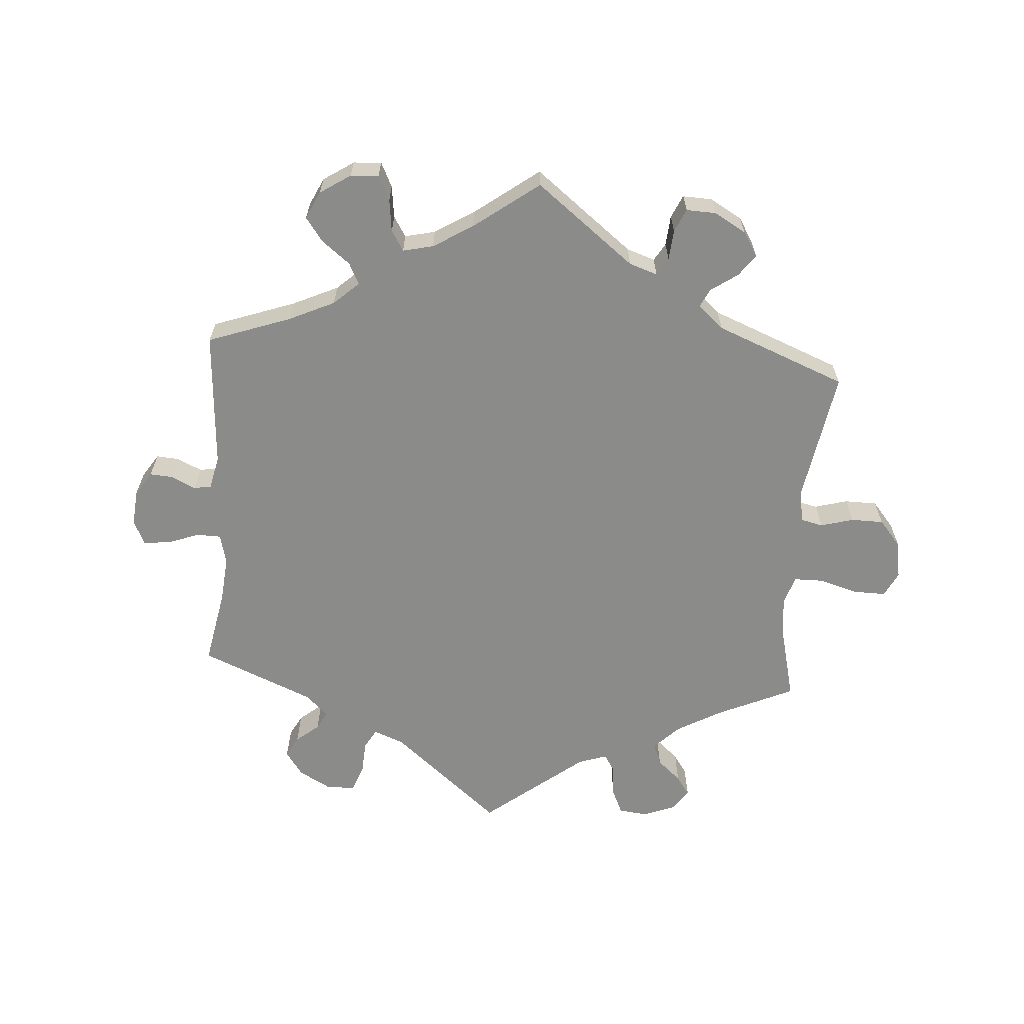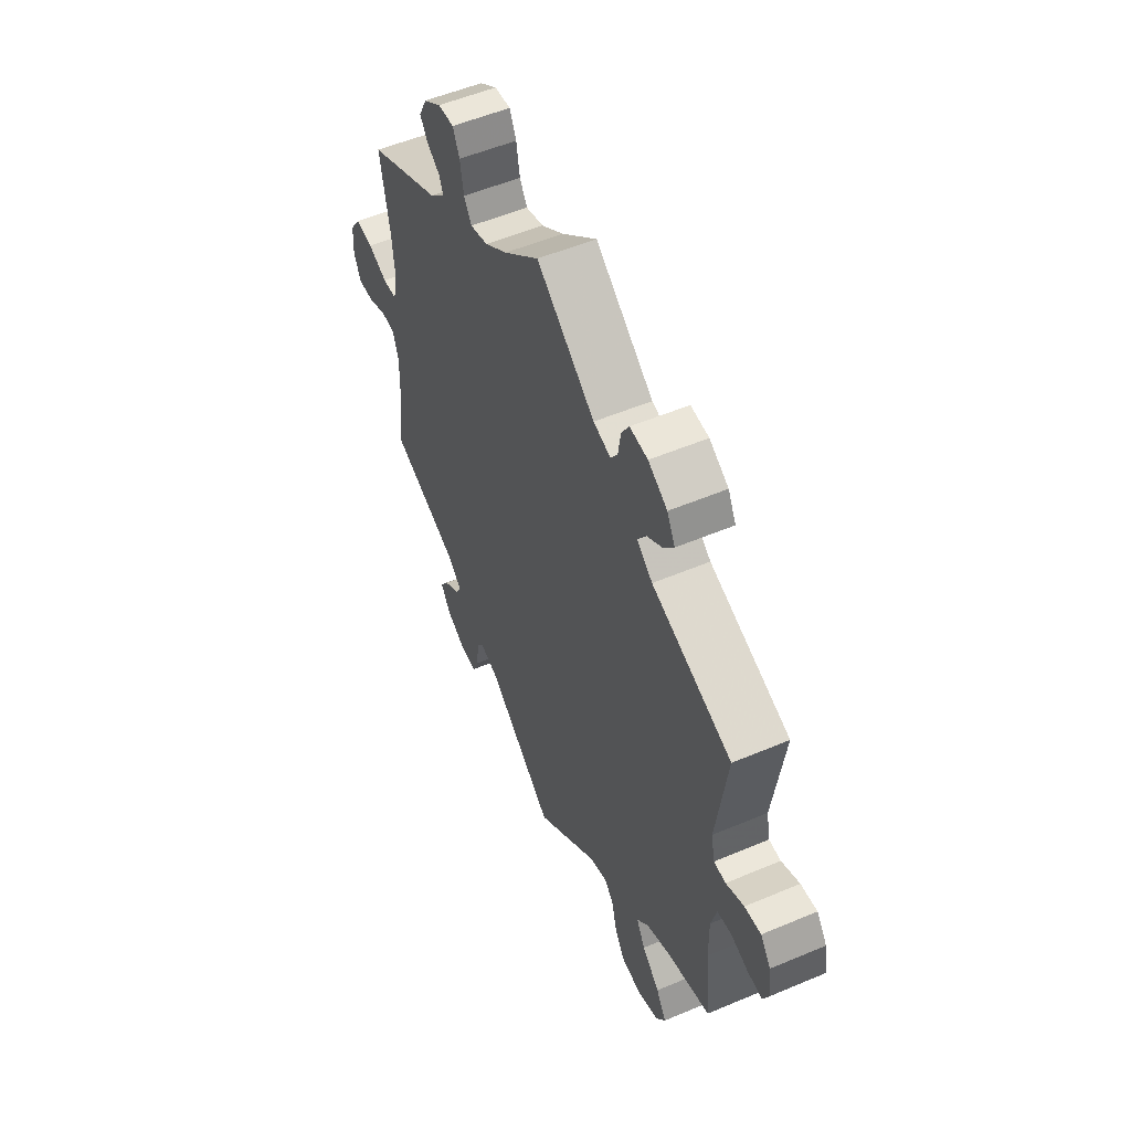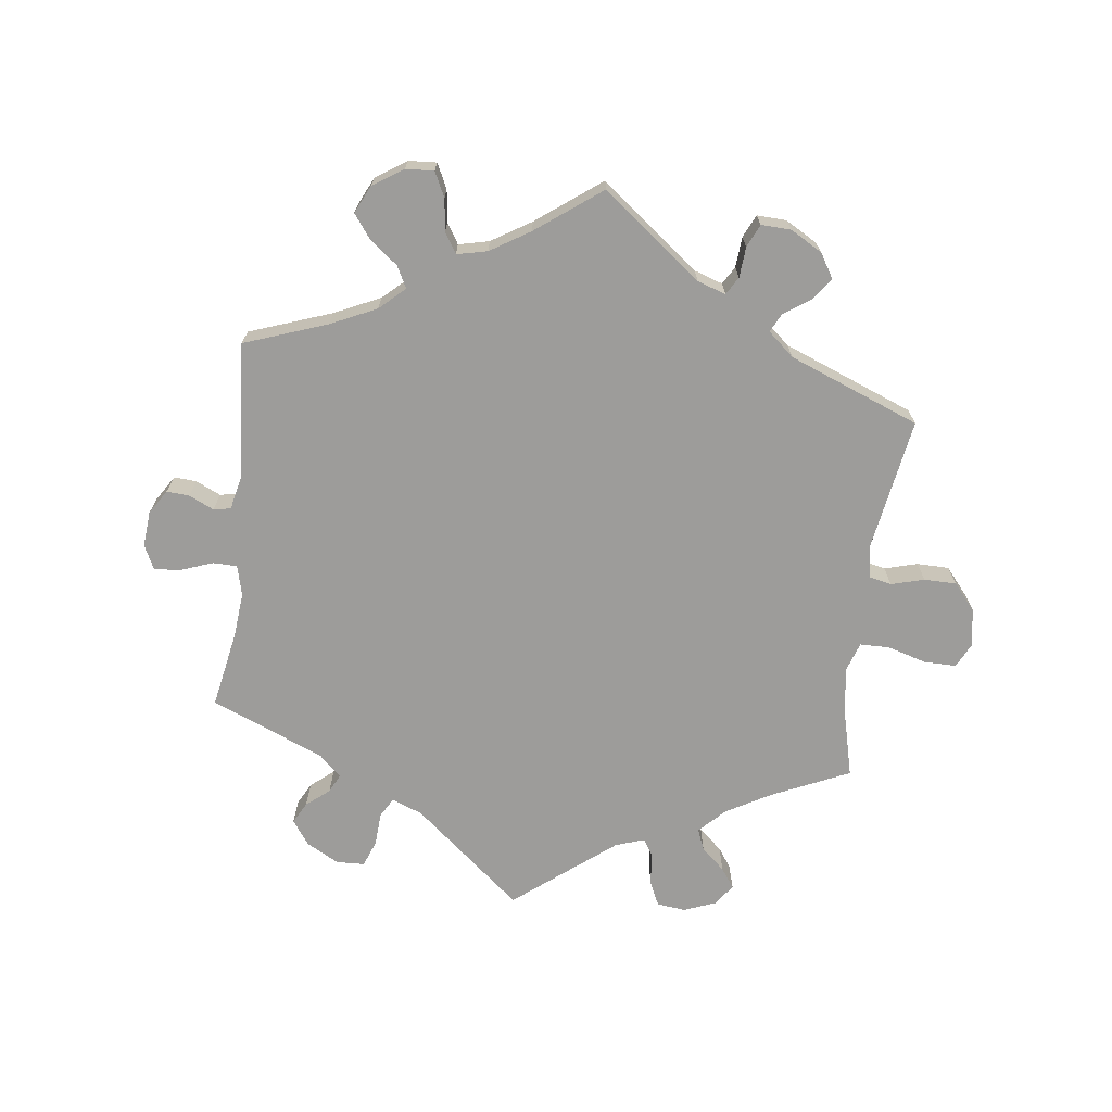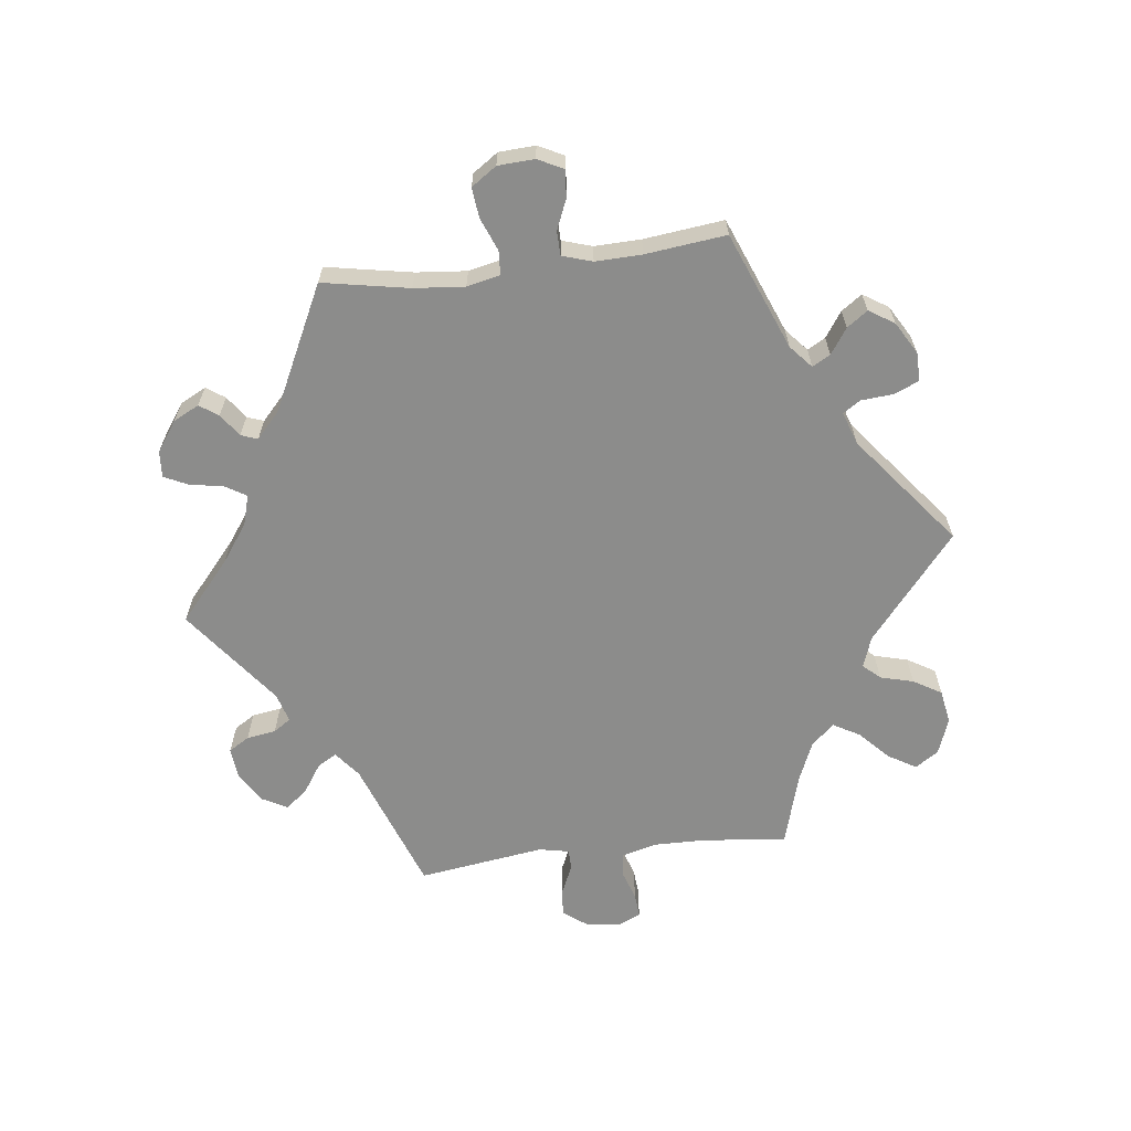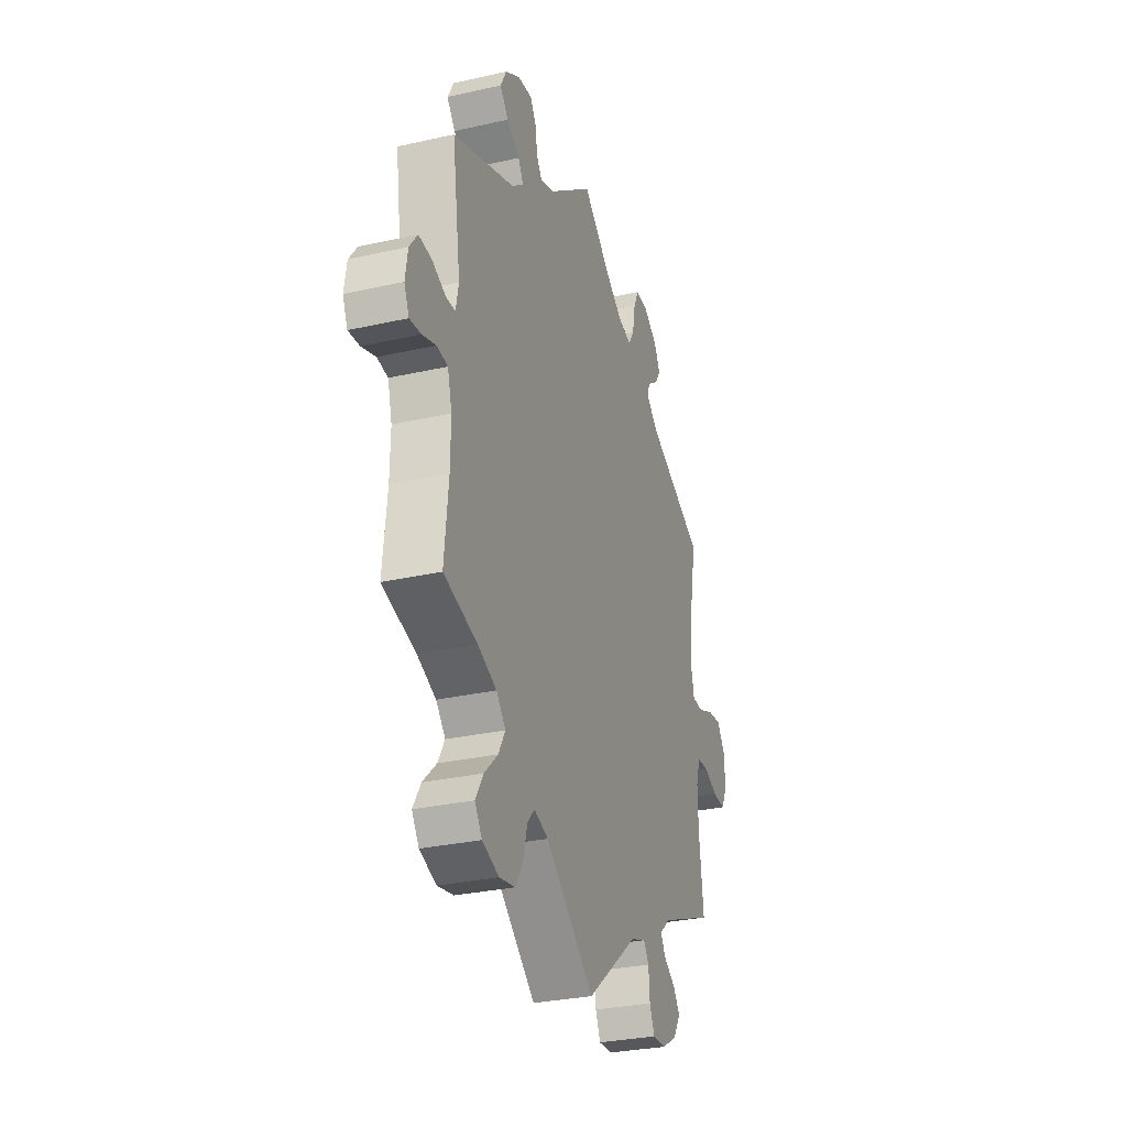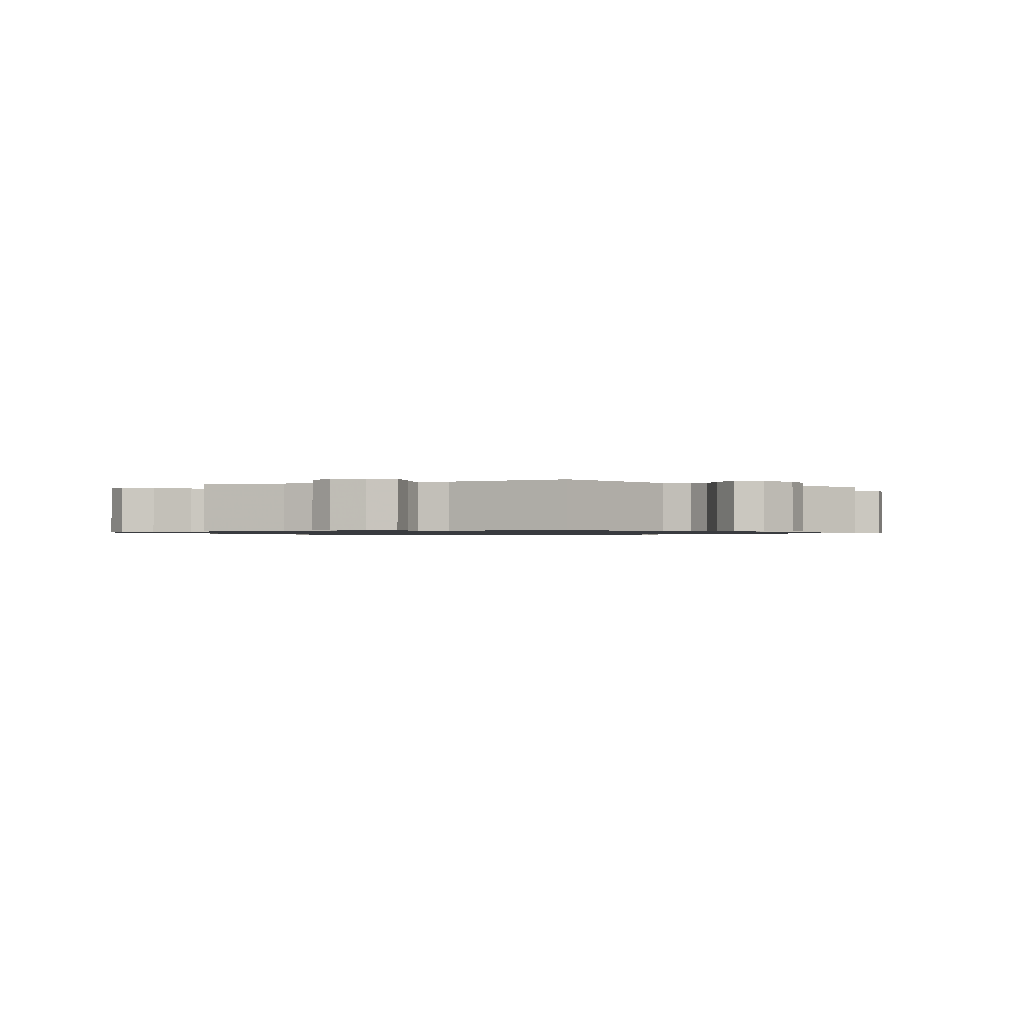
<metadata>
{"format":"obj","ext":"obj","renderer":"f3d","projection":"perspective","resolution":1024,"background":"white","views":[{"elev":-63.7,"azim":115.9,"up":"+Y"},{"elev":53.5,"azim":-114.3,"up":"+Z"},{"elev":-70.1,"azim":113.0,"up":"+Y"},{"elev":-64.1,"azim":96.9,"up":"+Y"},{"elev":-29.7,"azim":-71.6,"up":"+Z"},{"elev":-1.0,"azim":-67.7,"up":"+Y"}]}
</metadata>
<code>
v -0.157 0.07 -0.448
v -0.203 0.07 -0.432
v -0.226 0.07 -0.457
v -0.239 0.07 -0.507
v -0.264 0.07 -0.549
v -0.315 0.07 -0.558
v -0.369 0.07 -0.538
v -0.392 0.07 -0.503
v -0.367 0.07 -0.461
v -0.323 0.07 -0.419
v -0.301 0.07 -0.38
v -0.331 0.07 -0.346
v -0.392 0.07 -0.32
v -0.5 0.07 -0.289
v -0.487 0.07 -0.161
v -0.486 0.07 -0.084
v -0.5 0.07 -0.032
v -0.535 0.07 -0.027
v -0.58 0.07 -0.042
v -0.616 0.07 -0.045
v -0.632 0.07 -0.009
v -0.624 0.07 0.042
v -0.598 0.07 0.077
v -0.557 0.07 0.073
v -0.512 0.07 0.053
v -0.482 0.07 0.054
v -0.473 0.07 0.099
v -0.5 0.07 0.289
v -0.3 0.07 0.362
v -0.261 0.07 0.393
v -0.278 0.07 0.422
v -0.32 0.07 0.45
v -0.347 0.07 0.483
v -0.327 0.07 0.521
v -0.279 0.07 0.55
v -0.234 0.07 0.554
v -0.215 0.07 0.523
v -0.208 0.07 0.479
v -0.191 0.07 0.453
v -0.147 0.07 0.466
v 0 0.07 0.578
v 0.089 0.07 0.501
v 0.145 0.07 0.461
v 0.19 0.07 0.448
v 0.209 0.07 0.479
v 0.218 0.07 0.53
v 0.235 0.07 0.566
v 0.275 0.07 0.563
v 0.319 0.07 0.532
v 0.339 0.07 0.493
v 0.32 0.07 0.465
v 0.286 0.07 0.441
v 0.277 0.07 0.416
v 0.315 0.07 0.381
v 0.501 0.07 0.29
v 0.477 0.07 0.16
v 0.47 0.07 0.084
v 0.481 0.07 0.034
v 0.517 0.07 0.032
v 0.566 0.07 0.052
v 0.611 0.07 0.057
v 0.637 0.07 0.019
v 0.64 0.07 -0.036
v 0.621 0.07 -0.074
v 0.58 0.07 -0.071
v 0.535 0.07 -0.052
v 0.499 0.07 -0.053
v 0.485 0.07 -0.098
v 0.487 0.07 -0.168
v 0.501 0.07 -0.289
v 0.326 0.07 -0.36
v 0.292 0.07 -0.39
v 0.307 0.07 -0.417
v 0.345 0.07 -0.443
v 0.367 0.07 -0.474
v 0.343 0.07 -0.512
v 0.295 0.07 -0.54
v 0.252 0.07 -0.541
v 0.236 0.07 -0.504
v 0.232 0.07 -0.455
v 0.215 0.07 -0.429
v 0.166 0.07 -0.446
v 0 0.07 -0.578
v -0.157 0 -0.448
v -0.203 0 -0.432
v -0.226 0 -0.457
v -0.239 0 -0.507
v -0.264 0 -0.549
v -0.315 0 -0.558
v -0.369 0 -0.538
v -0.392 0 -0.503
v -0.367 0 -0.461
v -0.323 0 -0.419
v -0.301 0 -0.38
v -0.331 0 -0.346
v -0.392 0 -0.32
v -0.5 0 -0.289
v -0.487 0 -0.161
v -0.486 0 -0.084
v -0.5 0 -0.032
v -0.535 0 -0.027
v -0.58 0 -0.042
v -0.616 0 -0.045
v -0.632 0 -0.009
v -0.624 0 0.042
v -0.598 0 0.077
v -0.557 0 0.073
v -0.512 0 0.053
v -0.482 0 0.054
v -0.473 0 0.099
v -0.5 0 0.289
v -0.3 0 0.362
v -0.261 0 0.393
v -0.278 0 0.422
v -0.32 0 0.45
v -0.347 0 0.483
v -0.327 0 0.521
v -0.279 0 0.55
v -0.234 0 0.554
v -0.215 0 0.523
v -0.208 0 0.479
v -0.191 0 0.453
v -0.147 0 0.466
v 0 0 0.578
v 0.089 0 0.501
v 0.145 0 0.461
v 0.19 0 0.448
v 0.209 0 0.479
v 0.218 0 0.53
v 0.235 0 0.566
v 0.275 0 0.563
v 0.319 0 0.532
v 0.339 0 0.493
v 0.32 0 0.465
v 0.286 0 0.441
v 0.277 0 0.416
v 0.315 0 0.381
v 0.501 0 0.29
v 0.477 0 0.16
v 0.47 0 0.084
v 0.481 0 0.034
v 0.517 0 0.032
v 0.566 0 0.052
v 0.611 0 0.057
v 0.637 0 0.019
v 0.64 0 -0.036
v 0.621 0 -0.074
v 0.58 0 -0.071
v 0.535 0 -0.052
v 0.499 0 -0.053
v 0.485 0 -0.098
v 0.487 0 -0.168
v 0.501 0 -0.289
v 0.326 0 -0.36
v 0.292 0 -0.39
v 0.307 0 -0.417
v 0.345 0 -0.443
v 0.367 0 -0.474
v 0.343 0 -0.512
v 0.295 0 -0.54
v 0.252 0 -0.541
v 0.236 0 -0.504
v 0.232 0 -0.455
v 0.215 0 -0.429
v 0.166 0 -0.446
v 0 0 -0.578
f 82 83 1
f 81 82 1 2
f 77 78 79 80
f 77 80 81
f 76 77 81
f 73 74 75 76
f 72 73 76 81
f 71 72 81 2
f 69 70 71 2
f 63 64 65 66
f 63 66 67
f 62 63 67
f 59 60 61 62
f 58 59 62 67
f 57 58 67 68
f 54 55 56
f 53 54 56 57
f 49 50 51 52
f 47 48 49 52
f 45 46 47 52
f 44 45 52 53
f 43 44 53 57
f 40 41 42
f 39 40 42 43
f 35 36 37 38
f 35 38 39
f 34 35 39
f 31 32 33 34
f 30 31 34 39
f 27 28 29
f 26 27 29 30
f 22 23 24 25
f 22 25 26
f 21 22 26
f 18 19 20 21
f 17 18 21 26
f 16 17 26 30
f 13 14 15
f 12 13 15 16
f 11 12 16 30
f 7 8 9 10
f 7 10 11
f 6 7 11
f 3 4 5 6
f 3 6 11
f 2 3 11 30
f 43 57 68 69
f 39 43 69
f 2 30 39 69
f 84 166 165
f 85 84 165 164
f 163 162 161 160
f 164 163 160
f 164 160 159
f 159 158 157 156
f 164 159 156 155
f 85 164 155 154
f 85 154 153 152
f 149 148 147 146
f 150 149 146
f 150 146 145
f 145 144 143 142
f 150 145 142 141
f 151 150 141 140
f 139 138 137
f 140 139 137 136
f 135 134 133 132
f 135 132 131 130
f 135 130 129 128
f 136 135 128 127
f 140 136 127 126
f 125 124 123
f 126 125 123 122
f 121 120 119 118
f 122 121 118
f 122 118 117
f 117 116 115 114
f 122 117 114 113
f 112 111 110
f 113 112 110 109
f 108 107 106 105
f 109 108 105
f 109 105 104
f 104 103 102 101
f 109 104 101 100
f 113 109 100 99
f 98 97 96
f 99 98 96 95
f 113 99 95 94
f 93 92 91 90
f 94 93 90
f 94 90 89
f 89 88 87 86
f 94 89 86
f 113 94 86 85
f 152 151 140 126
f 152 126 122
f 152 122 113 85
f 1 84 85 2
f 2 85 86 3
f 3 86 87 4
f 4 87 88 5
f 5 88 89 6
f 6 89 90 7
f 7 90 91 8
f 8 91 92 9
f 9 92 93 10
f 10 93 94 11
f 11 94 95 12
f 12 95 96 13
f 13 96 97 14
f 14 97 98 15
f 15 98 99 16
f 16 99 100 17
f 17 100 101 18
f 18 101 102 19
f 19 102 103 20
f 20 103 104 21
f 21 104 105 22
f 22 105 106 23
f 23 106 107 24
f 24 107 108 25
f 25 108 109 26
f 26 109 110 27
f 27 110 111 28
f 28 111 112 29
f 29 112 113 30
f 30 113 114 31
f 31 114 115 32
f 32 115 116 33
f 33 116 117 34
f 34 117 118 35
f 35 118 119 36
f 36 119 120 37
f 37 120 121 38
f 38 121 122 39
f 39 122 123 40
f 40 123 124 41
f 41 124 125 42
f 42 125 126 43
f 43 126 127 44
f 44 127 128 45
f 45 128 129 46
f 46 129 130 47
f 47 130 131 48
f 48 131 132 49
f 49 132 133 50
f 50 133 134 51
f 51 134 135 52
f 52 135 136 53
f 53 136 137 54
f 54 137 138 55
f 55 138 139 56
f 56 139 140 57
f 57 140 141 58
f 58 141 142 59
f 59 142 143 60
f 60 143 144 61
f 61 144 145 62
f 62 145 146 63
f 63 146 147 64
f 64 147 148 65
f 65 148 149 66
f 66 149 150 67
f 67 150 151 68
f 68 151 152 69
f 69 152 153 70
f 70 153 154 71
f 71 154 155 72
f 72 155 156 73
f 73 156 157 74
f 74 157 158 75
f 75 158 159 76
f 76 159 160 77
f 77 160 161 78
f 78 161 162 79
f 79 162 163 80
f 80 163 164 81
f 81 164 165 82
f 82 165 166 83
f 83 166 84 1

</code>
